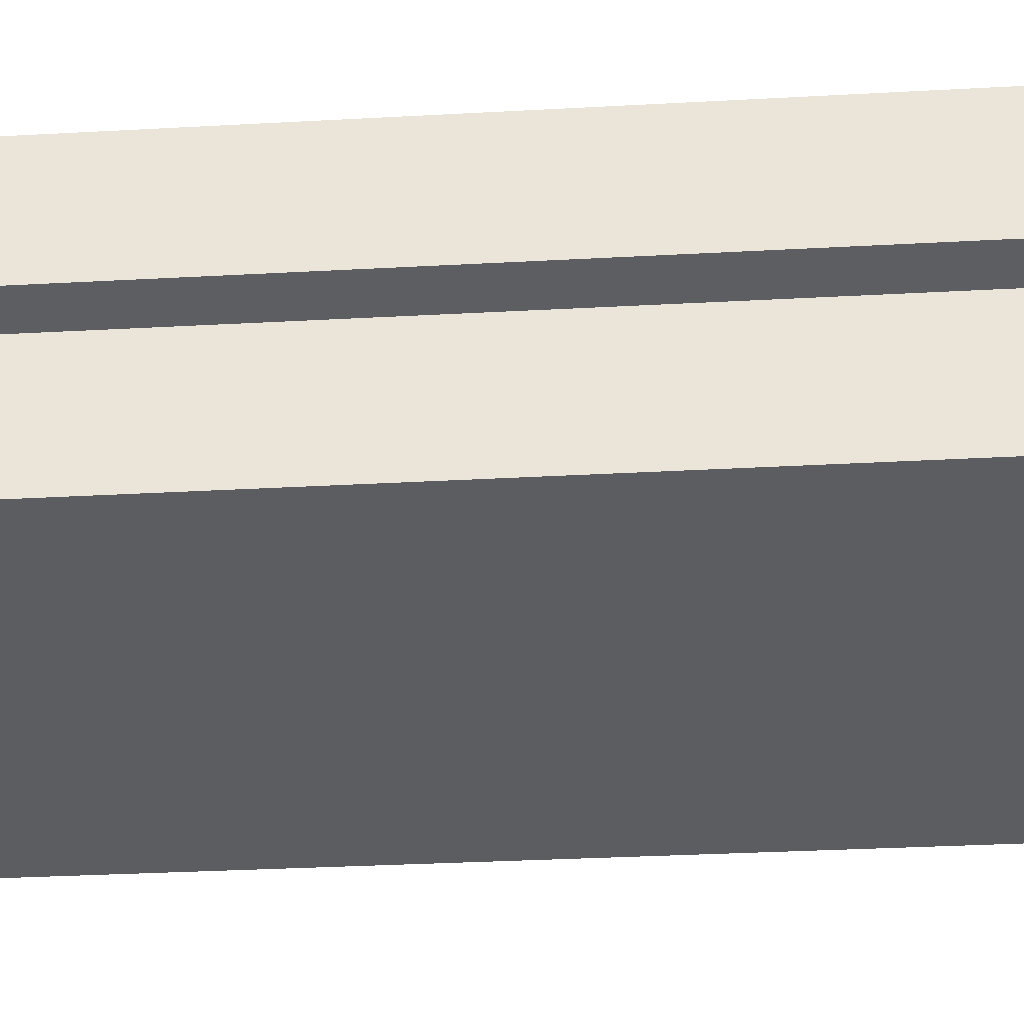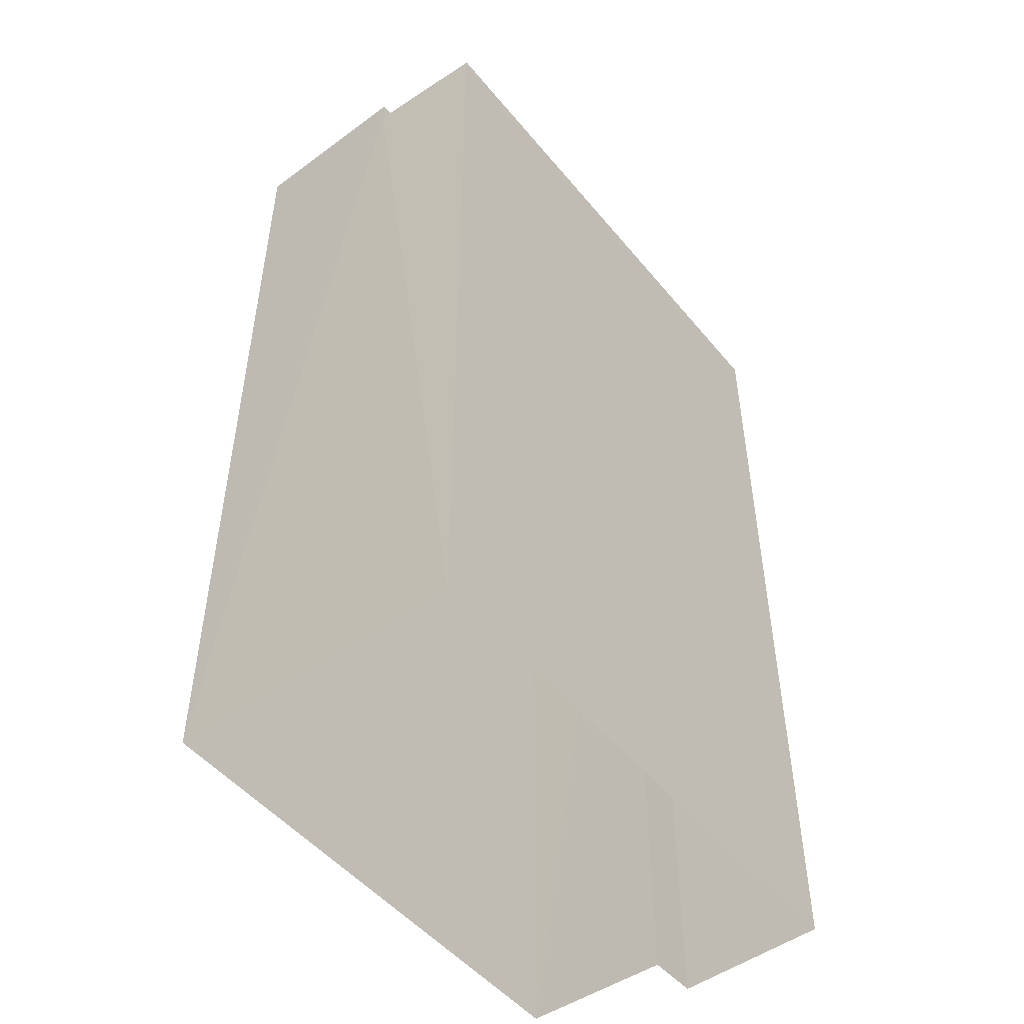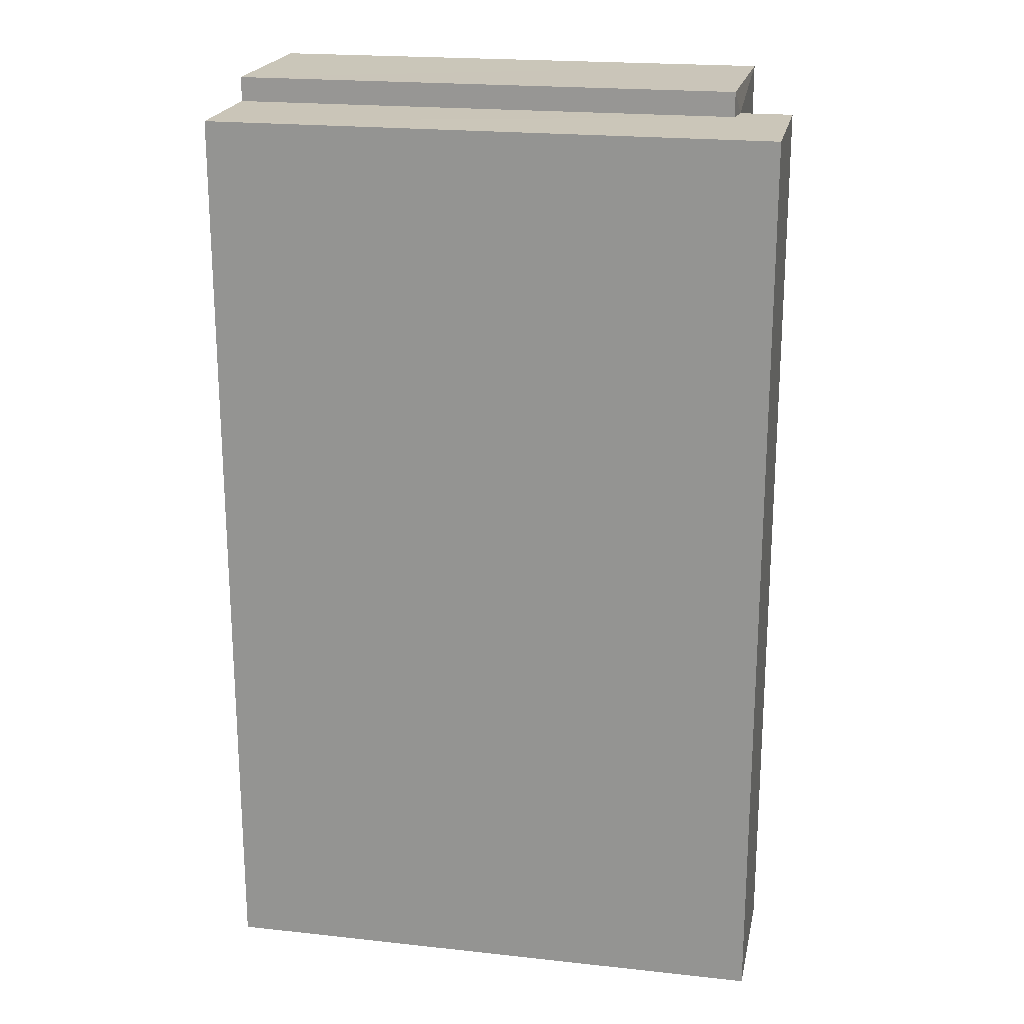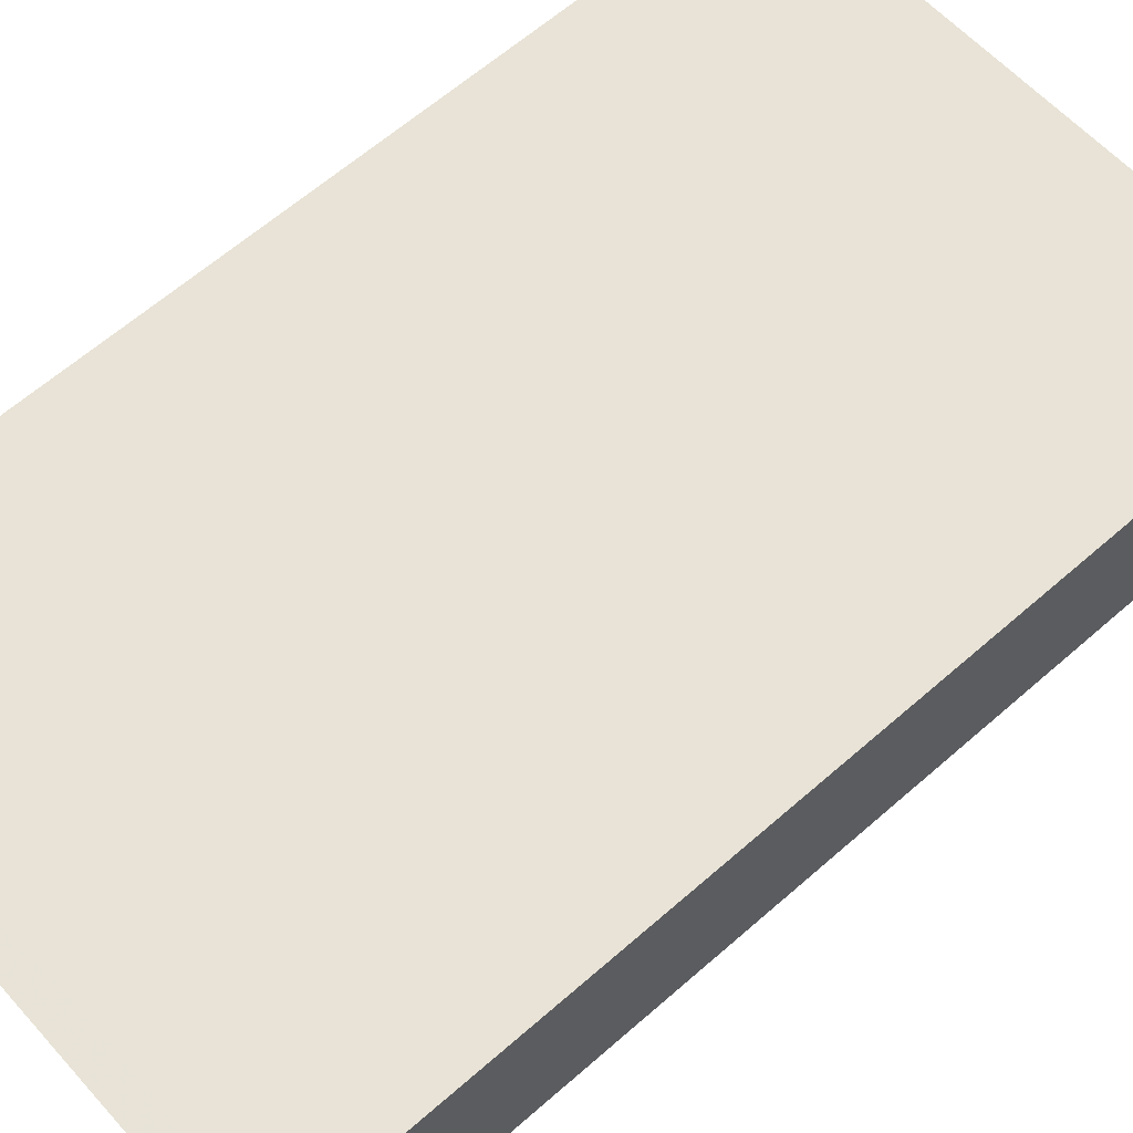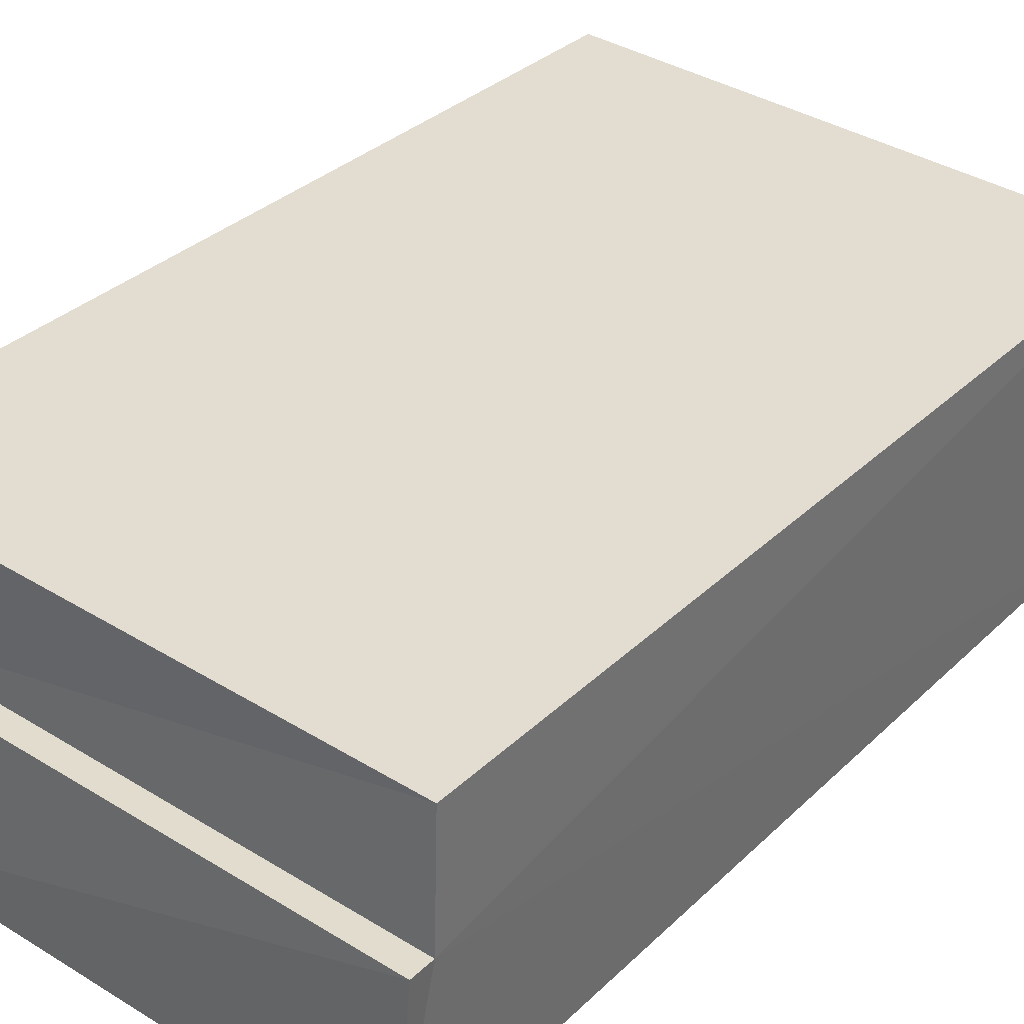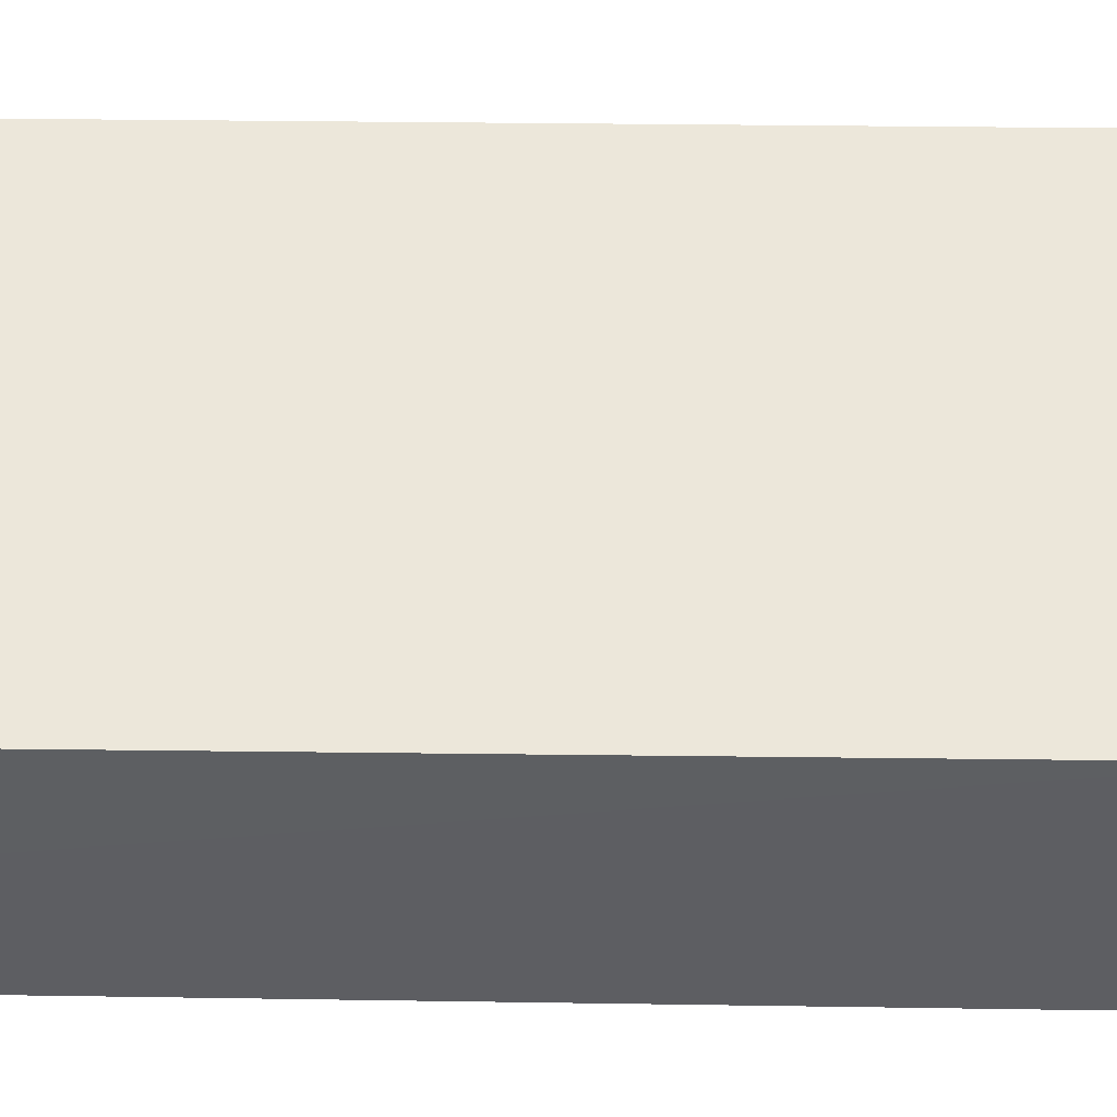
<metadata>
{"format":"obj","ext":"obj","renderer":"f3d","projection":"perspective","resolution":1024,"background":"white","views":[{"elev":-33.7,"azim":-85.8,"up":"+Y"},{"elev":-49.7,"azim":124.7,"up":"+Z"},{"elev":20.7,"azim":-172.1,"up":"+Z"},{"elev":63.6,"azim":-131.5,"up":"+Y"},{"elev":32.8,"azim":37.6,"up":"+Y"},{"elev":47.7,"azim":91.0,"up":"+Y"}]}
</metadata>
<code>
v -3.739e+05 -1.046e+05 23.5
v -3.739e+05 -1.046e+05 23.5
v -3.739e+05 -1.046e+05 23.5
v -3.739e+05 -1.046e+05 23.5
v -3.739e+05 -1.046e+05 23.5
v -3.739e+05 -1.046e+05 23.5
v -3.739e+05 -1.046e+05 30.35
v -3.739e+05 -1.046e+05 30.35
v -3.739e+05 -1.046e+05 30.35
v -3.739e+05 -1.046e+05 30.35
v -3.739e+05 -1.046e+05 30.35
v -3.739e+05 -1.046e+05 30.35
v -3.739e+05 -1.046e+05 30.54
v -3.739e+05 -1.046e+05 30.54
v -3.739e+05 -1.046e+05 30.54
v -3.739e+05 -1.046e+05 30.54
f 1 2 3
f 3 2 4
f 4 2 5
f 2 6 5
f 7 8 9
f 8 10 9
f 9 11 12
f 9 10 11
f 13 14 15
f 16 13 15
f 9 16 15
f 7 9 15
f 2 11 6
f 2 12 11
f 11 5 6
f 11 10 5
f 13 1 3
f 14 13 3
f 15 14 7
f 14 3 7
f 7 4 8
f 7 3 4
f 2 1 12
f 1 13 12
f 12 16 9
f 12 13 16
f 8 4 5
f 10 8 5

</code>
